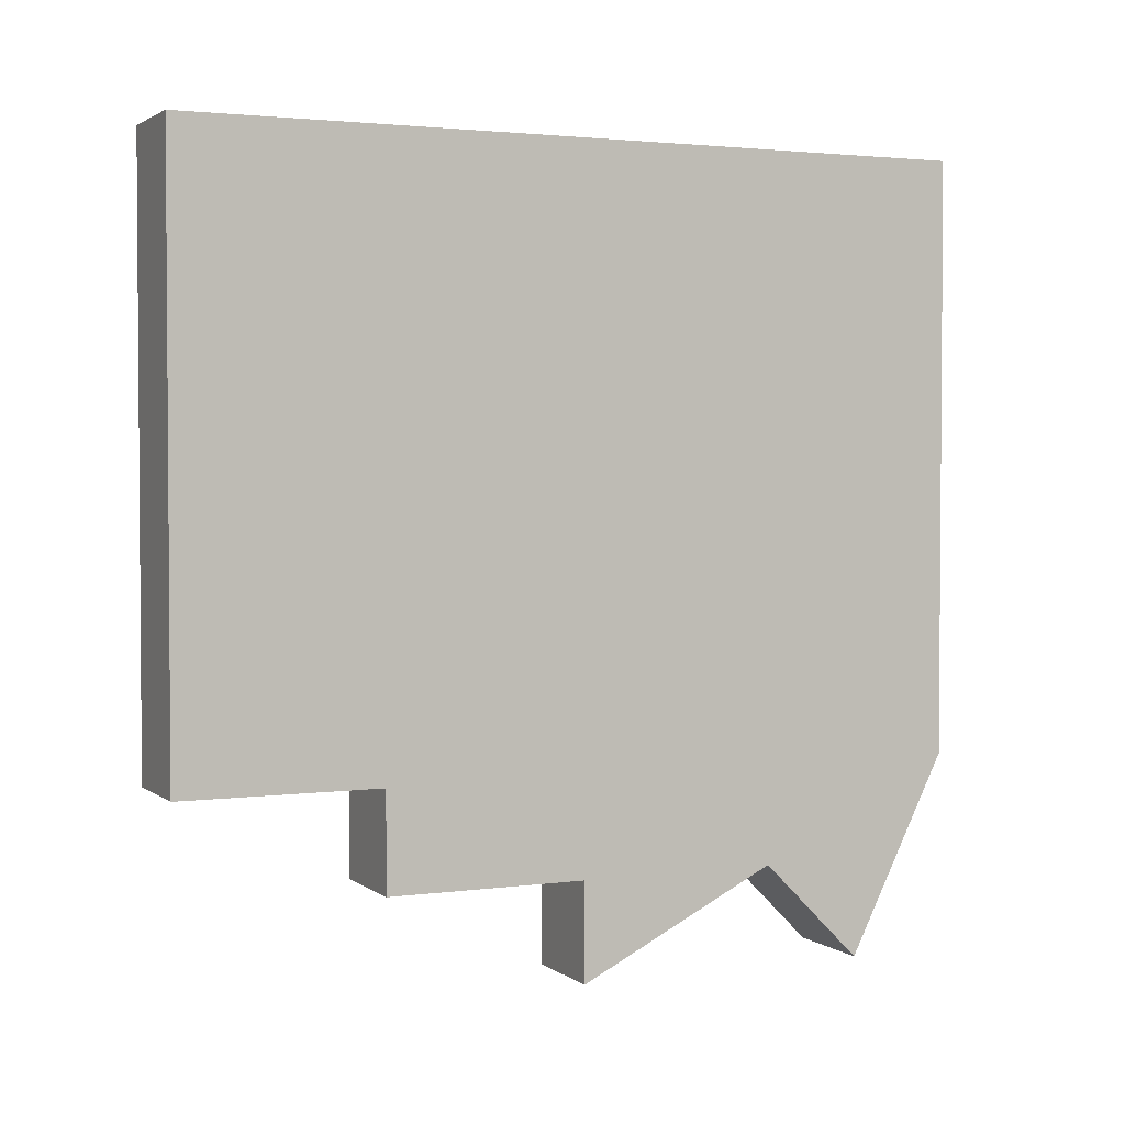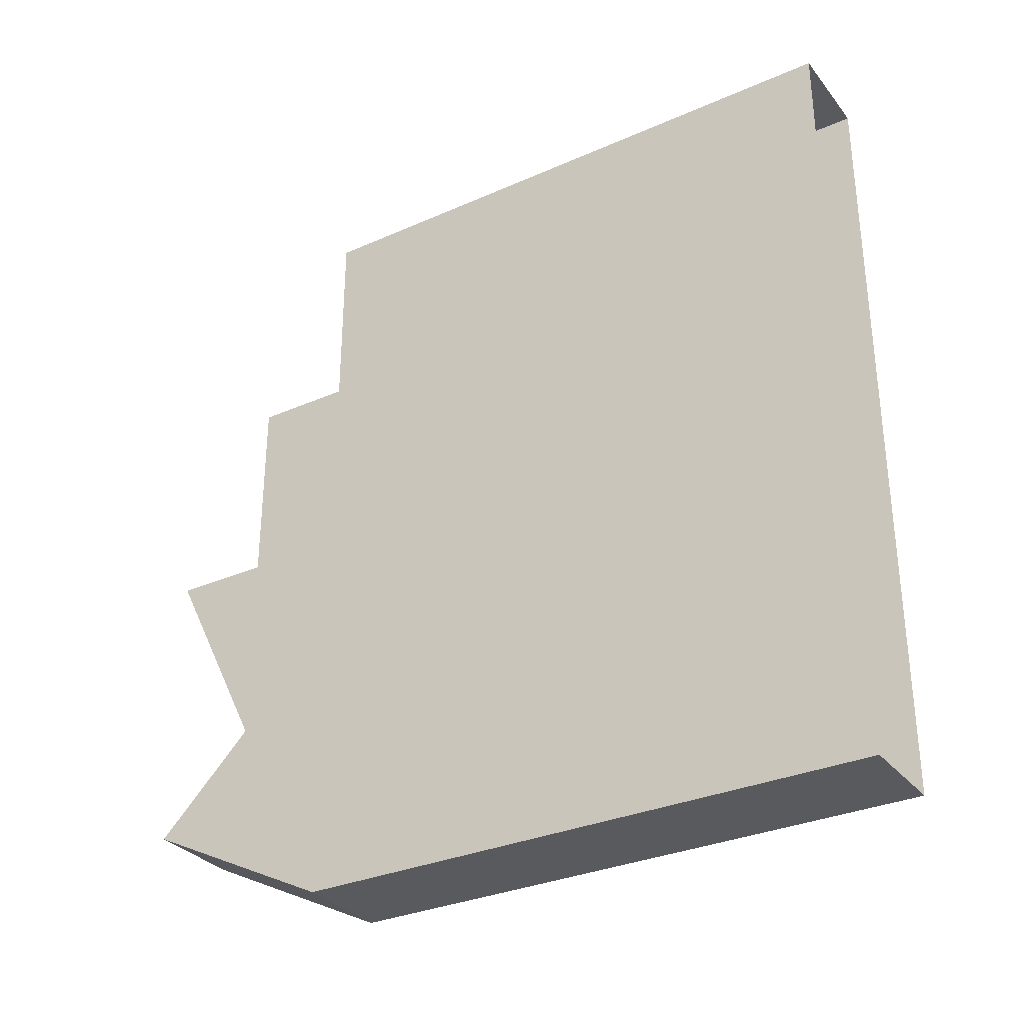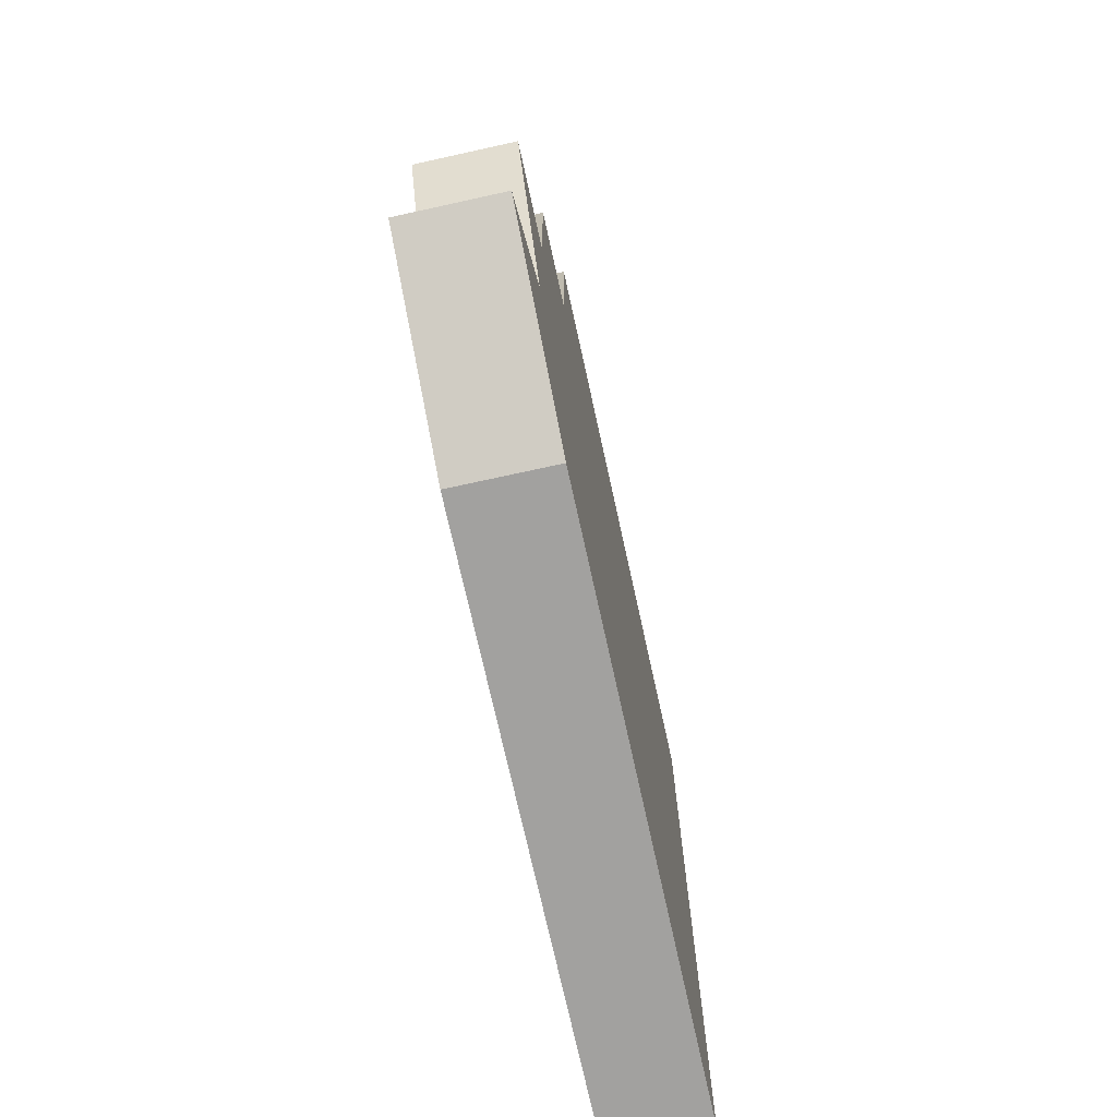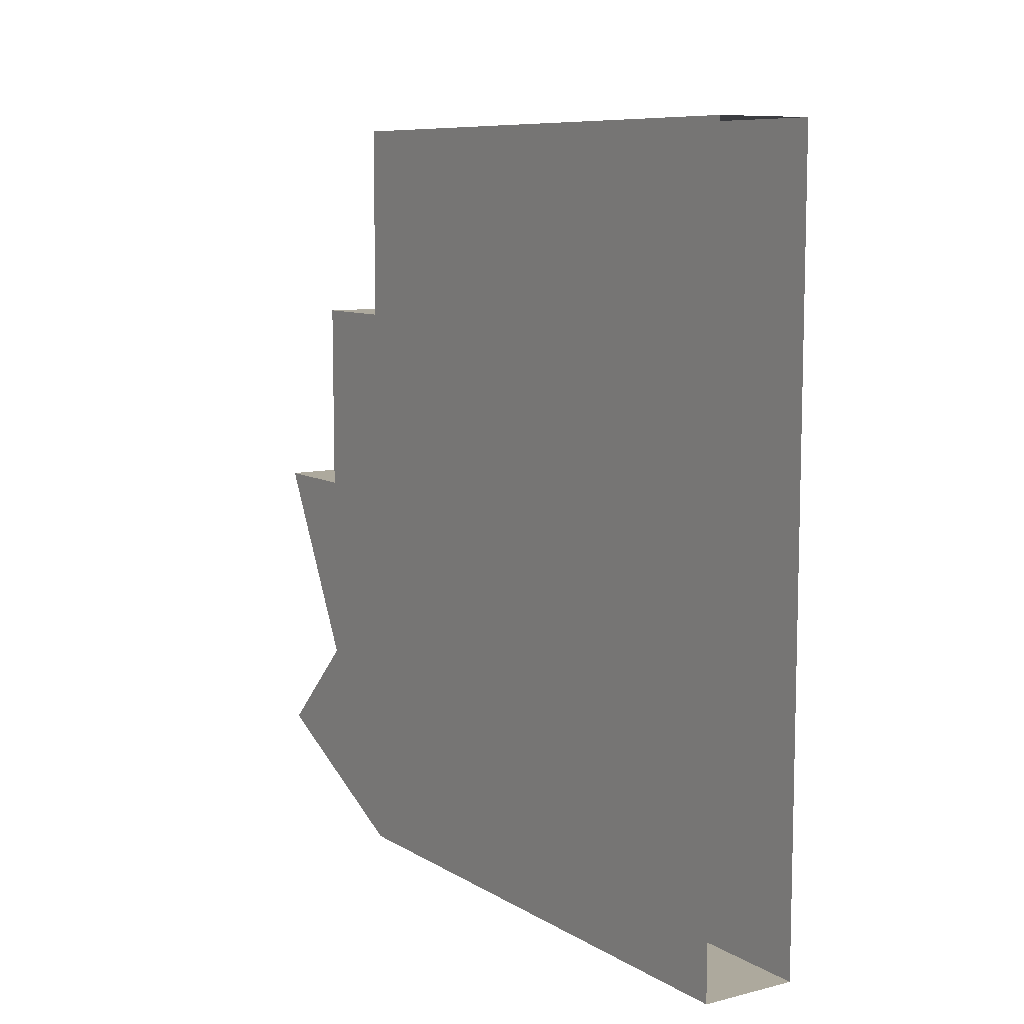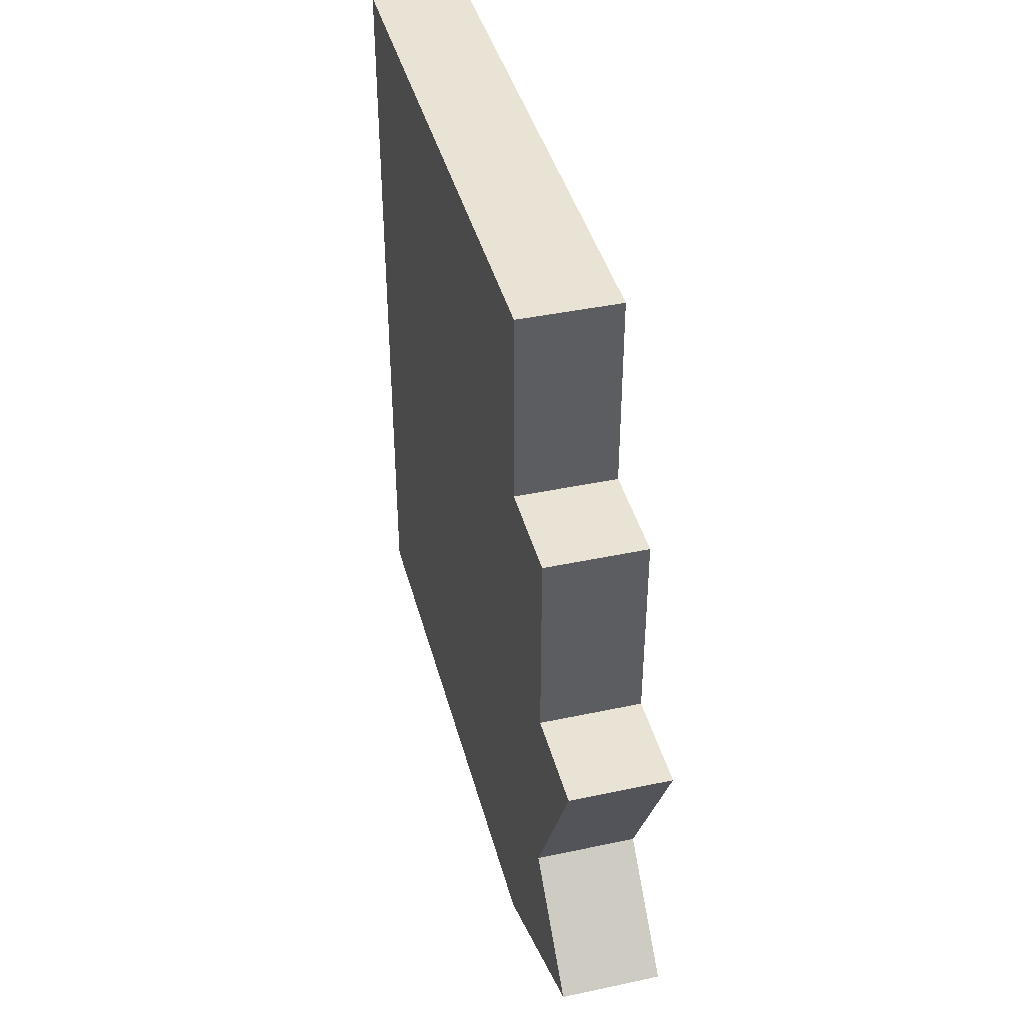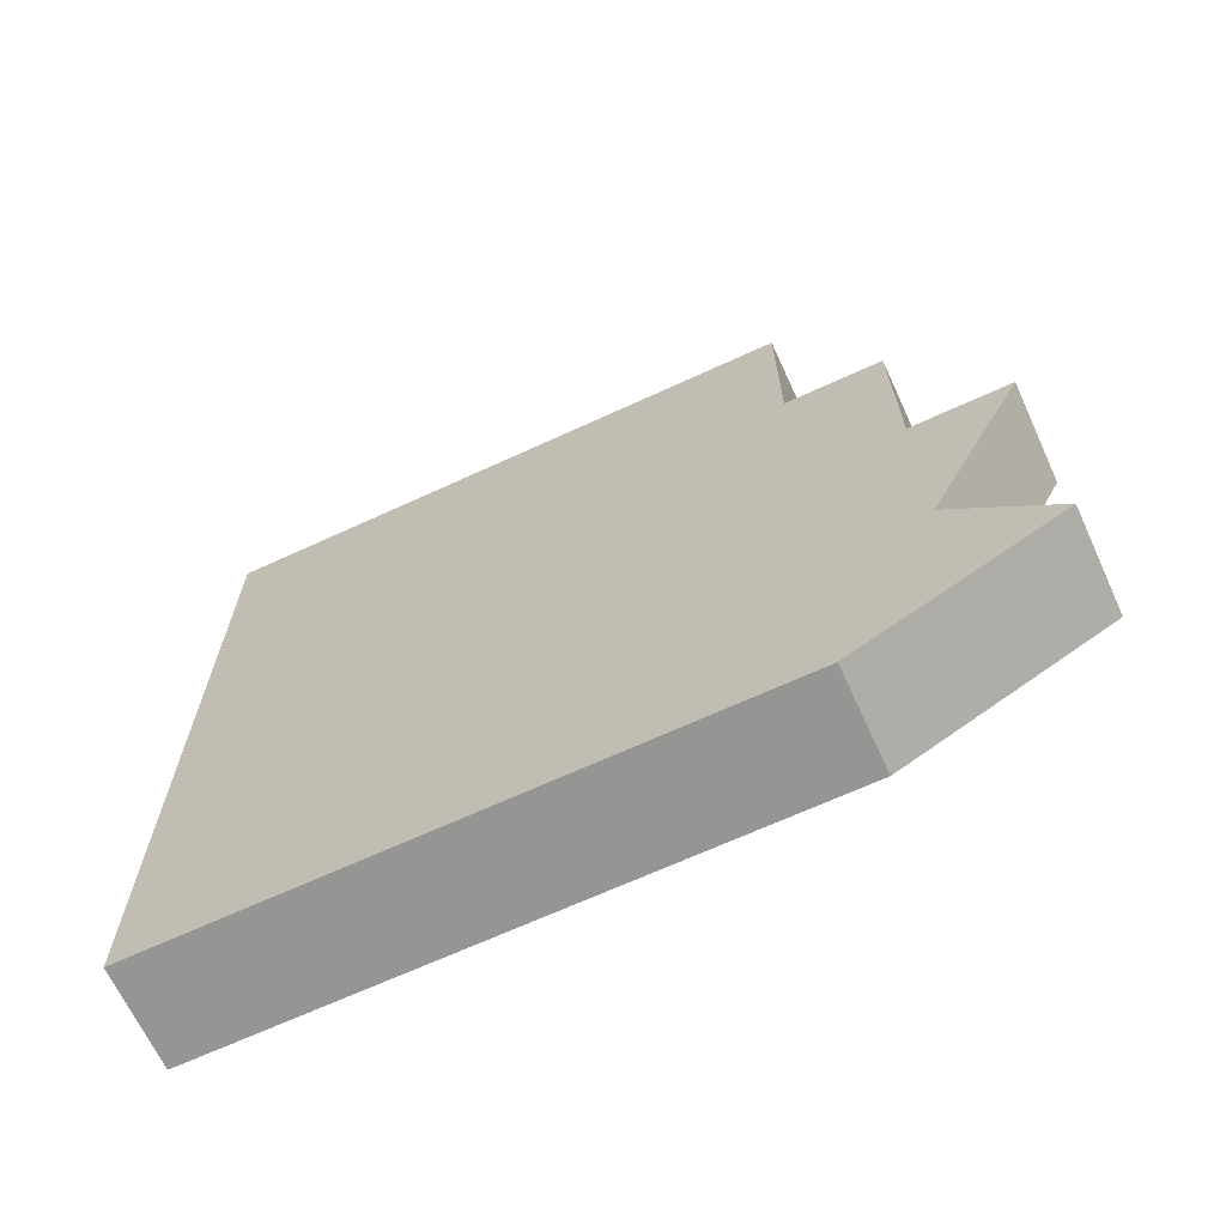
<metadata>
{"format":"obj","ext":"obj","renderer":"f3d","projection":"perspective","resolution":1024,"background":"white","views":[{"elev":2.5,"azim":65.2,"up":"+Y"},{"elev":-31.7,"azim":121.9,"up":"+Z"},{"elev":-72.2,"azim":12.4,"up":"+Z"},{"elev":8.8,"azim":146.7,"up":"+Z"},{"elev":41.3,"azim":-14.5,"up":"+Z"},{"elev":-67.3,"azim":-65.2,"up":"+Z"}]}
</metadata>
<code>
v -0.375 -0.75 -0.5
v -0.375 0 -0.5
v -0.375 -1 -0.375
v -0.5 -0.75 -0.5
v -0.5 0 -0.5
v -0.375 -0.75 0.25
v -0.375 -0.75 0.5
v -0.5 -0.75 0.5
v -0.5 -0.75 0.25
v -0.5 -0.875 0.25
v -0.375 -0.875 0.25
v -0.375 -0.875 0
v -0.375 -1 0
v -0.375 -0.875 -0.25
v -0.5 -1 -0.375
v -0.5 -0.875 -0.25
v -0.5 -1 0
v -0.5 -0.875 0
v -0.5 0 0.5
v -0.375 0 0.5
f 1 2 3
f 6 2 7
f 6 11 2
f 2 11 12
f 2 12 13
f 2 13 14
f 2 14 3
f 4 15 5
f 5 15 16
f 5 16 17
f 5 17 18
f 5 18 10
f 5 10 9
f 5 9 8
f 5 8 19
f 20 7 2
f 1 3 4
f 1 4 5
f 1 5 2
f 6 7 8
f 6 8 9
f 6 9 10
f 6 10 11
f 3 14 15
f 3 15 4
f 19 8 20
f 20 8 7
f 18 12 11
f 18 11 10
f 17 13 12
f 17 12 18
f 17 16 14
f 17 14 13
f 15 14 16

</code>
